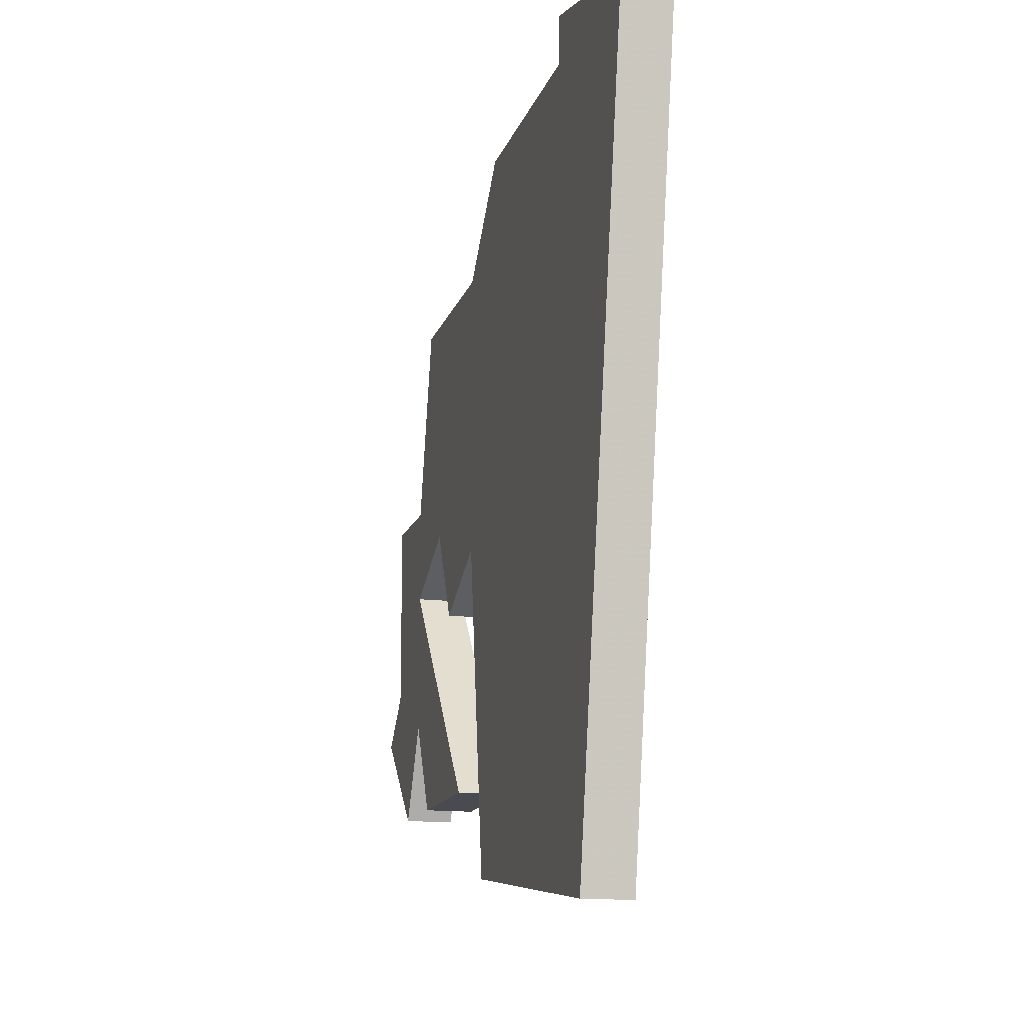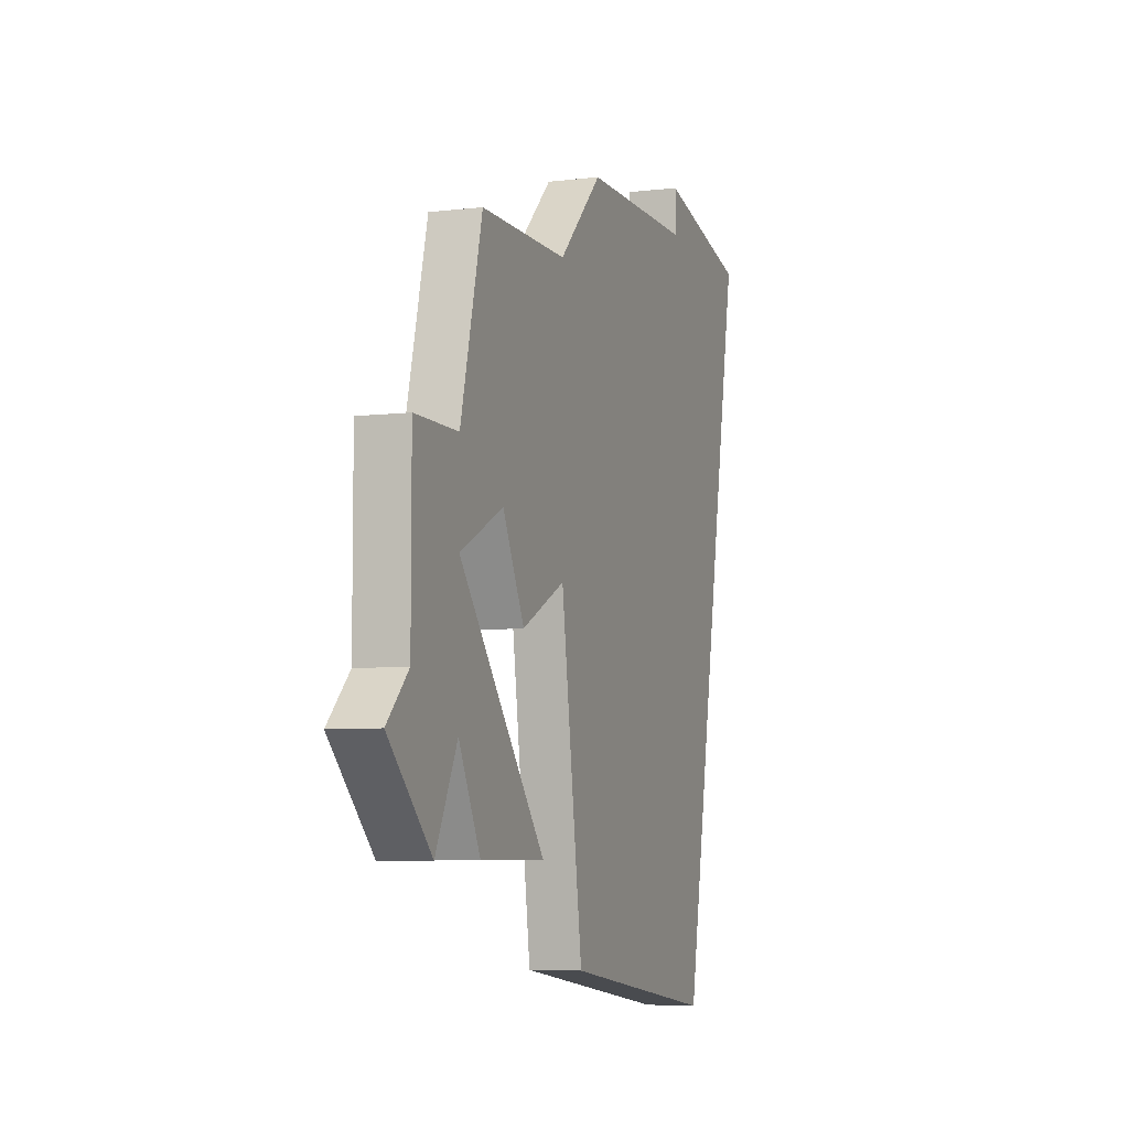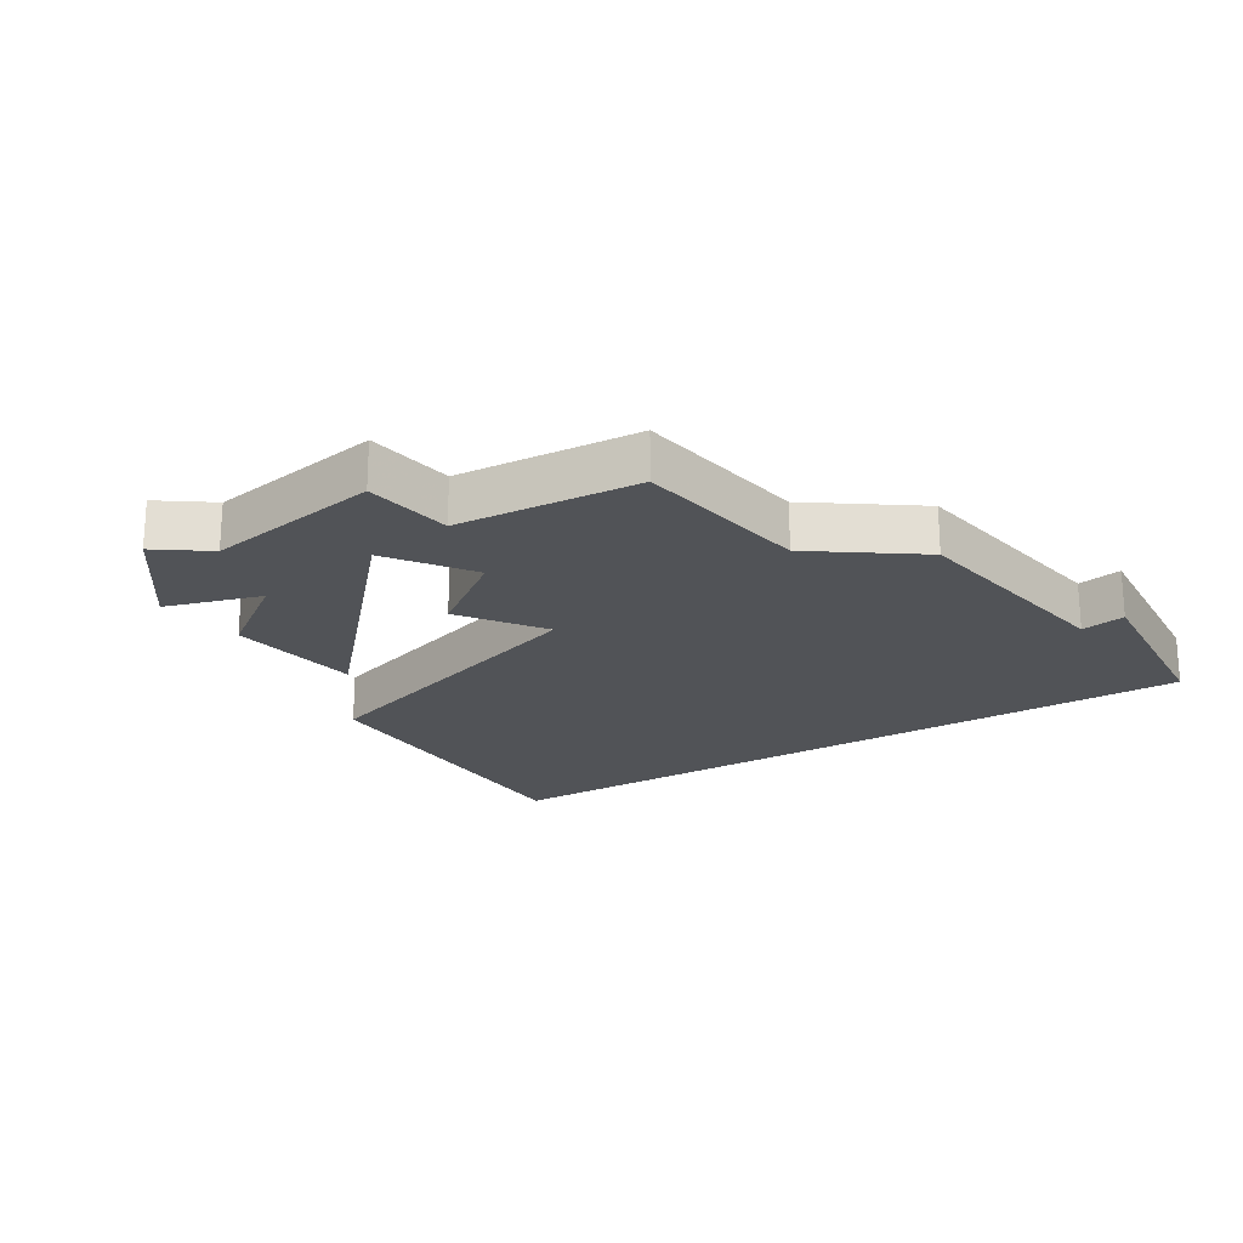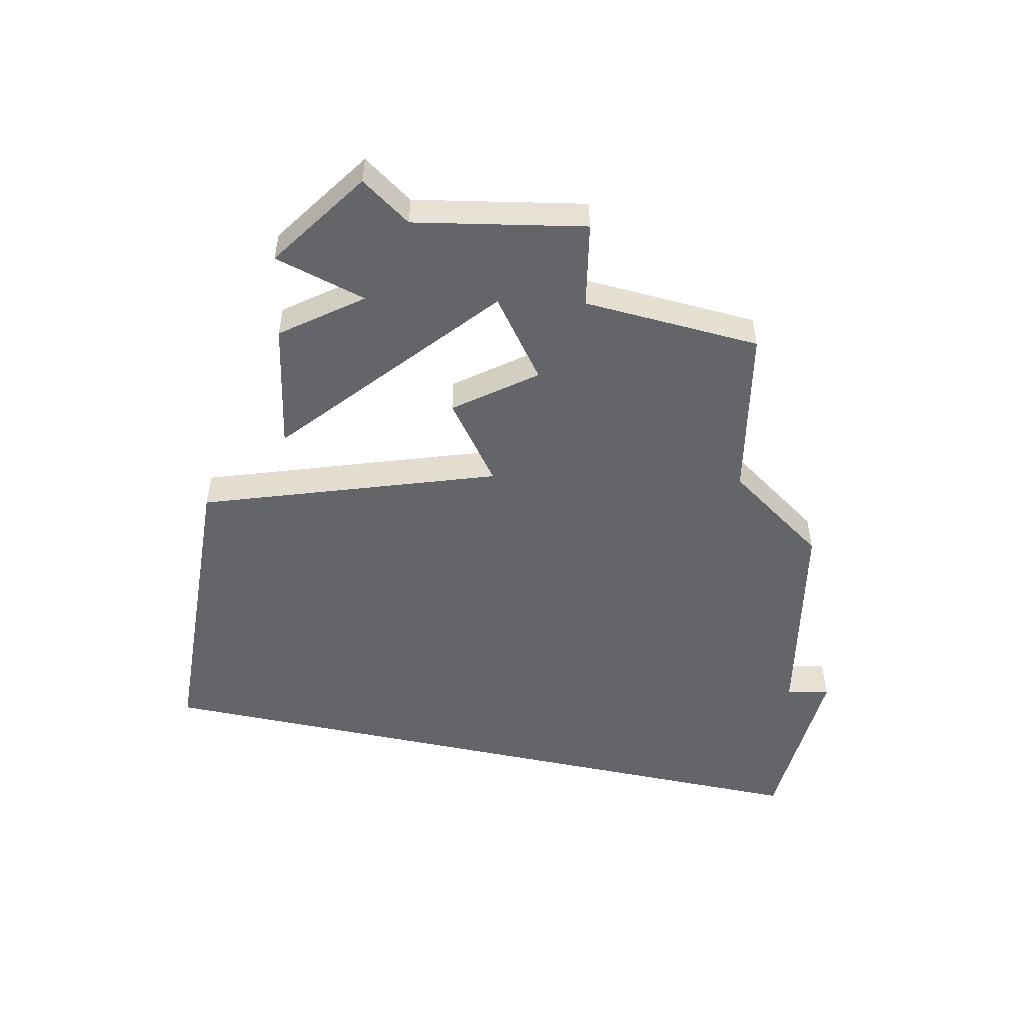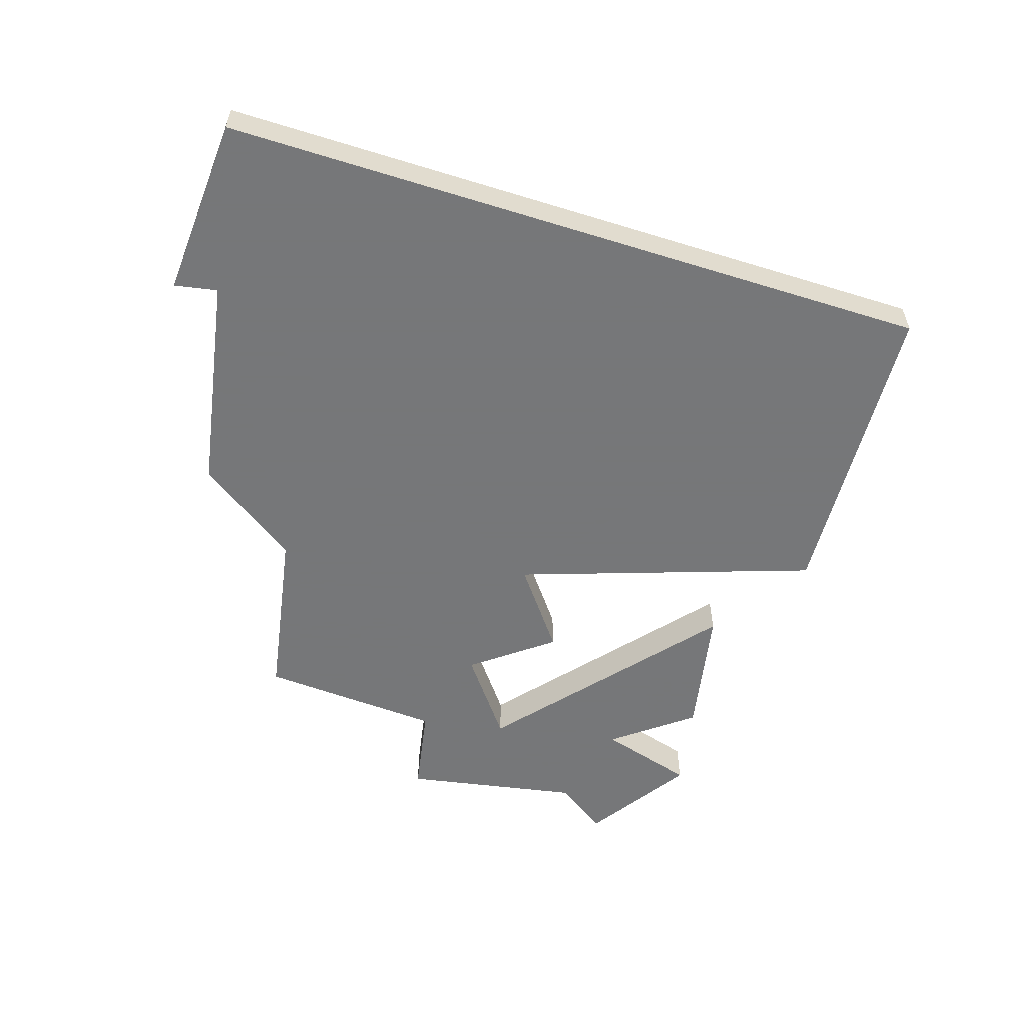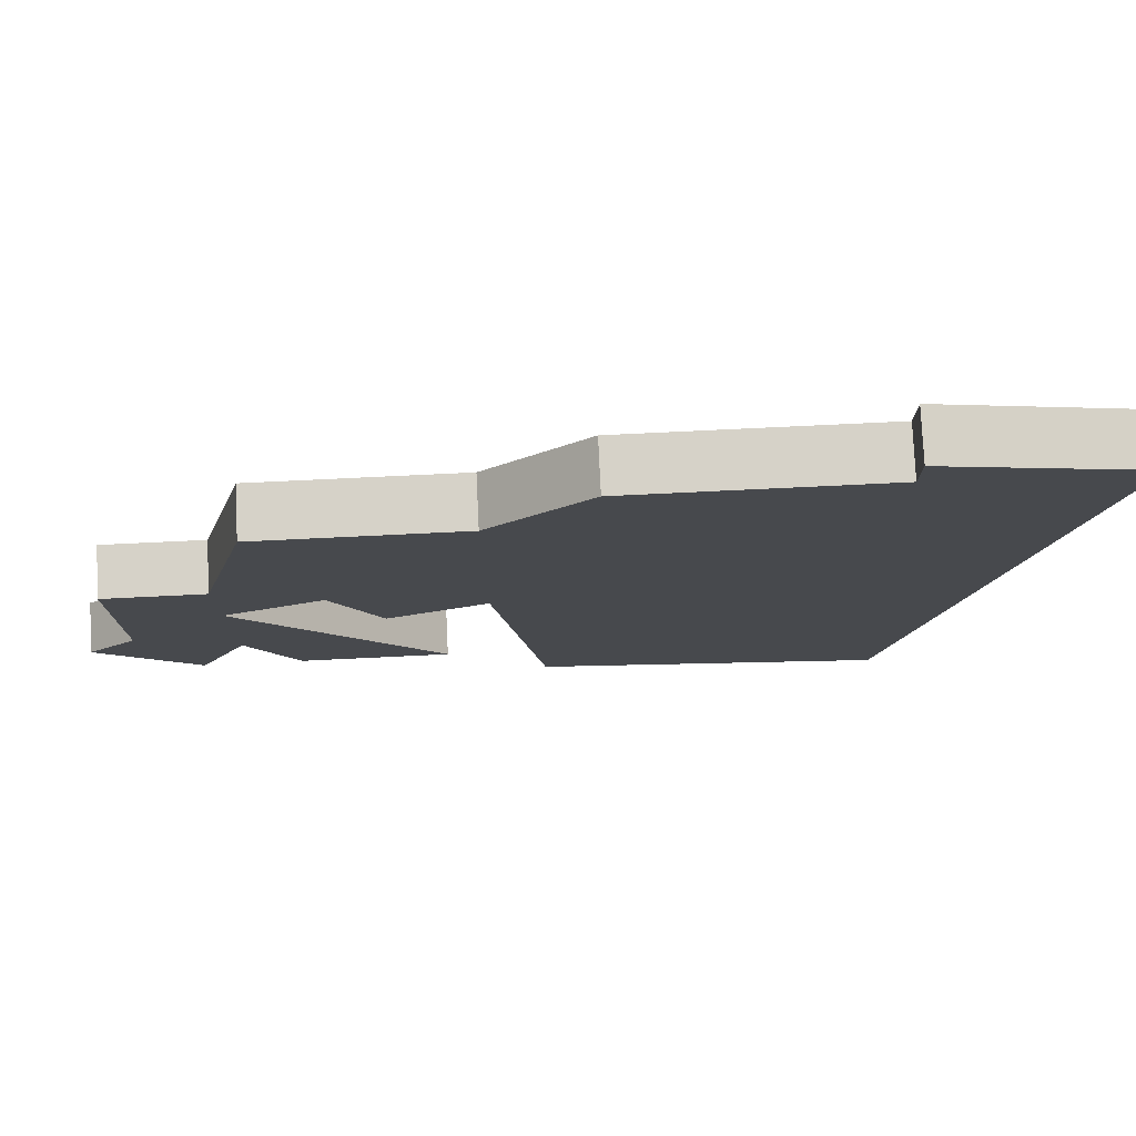
<metadata>
{"format":"obj","ext":"obj","renderer":"f3d","projection":"perspective","resolution":1024,"background":"white","views":[{"elev":-14.4,"azim":-104.7,"up":"+Y"},{"elev":-6.3,"azim":109.7,"up":"+Y"},{"elev":-22.0,"azim":131.3,"up":"+Z"},{"elev":-51.4,"azim":88.5,"up":"+Z"},{"elev":-57.1,"azim":-97.1,"up":"+Z"},{"elev":77.7,"azim":177.3,"up":"+Y"}]}
</metadata>
<code>
v 1684 -480 0
v 1684 -480 1
v 1692 -472 0
v 1692 -472 1
v 1692 -466 0
v 1692 -466 1
v 1700 -475 0
v 1700 -475 1
v 1691 -479 0
v 1691 -479 1
v 1699 -474 0
v 1699 -474 1
v 1699 -470 0
v 1699 -470 1
v 1690 -464 0
v 1690 -464 1
v 1698 -477 0
v 1698 -477 1
v 1681 -464 0
v 1681 -464 1
v 1697 -472 0
v 1697 -472 1
v 1697 -475 0
v 1697 -475 1
v 1697 -470 0
v 1697 -470 1
v 1696 -466 0
v 1696 -466 1
v 1696 -477 0
v 1696 -477 1
v 1695 -471 0
v 1695 -471 1
v 1694 -473 0
v 1694 -473 1
v 1685 -463 0
v 1685 -463 1
v 1685 -464 0
v 1685 -464 1
v 1693 -477 0
v 1693 -477 1
f 3 9 1
f 39 23 29
f 31 3 5
f 37 3 1
f 35 37 19
f 37 1 19
f 5 37 15
f 37 5 3
f 31 33 3
f 11 7 17
f 23 11 17
f 21 11 23
f 5 27 31
f 25 31 27
f 25 13 21
f 11 21 13
f 31 25 21
f 21 23 39
f 2 10 4
f 30 24 40
f 6 4 32
f 2 4 38
f 20 38 36
f 20 2 38
f 16 38 6
f 4 6 38
f 4 34 32
f 18 8 12
f 18 12 24
f 24 12 22
f 32 28 6
f 28 32 26
f 22 14 26
f 14 22 12
f 22 26 32
f 40 24 22
f 20 36 19
f 19 36 35
f 2 20 1
f 1 20 19
f 10 2 9
f 9 2 1
f 4 10 3
f 3 10 9
f 34 4 33
f 33 4 3
f 32 34 31
f 31 34 33
f 22 32 21
f 21 32 31
f 40 22 39
f 39 22 21
f 30 40 29
f 29 40 39
f 24 30 23
f 23 30 29
f 18 24 17
f 17 24 23
f 8 18 7
f 7 18 17
f 12 8 11
f 11 8 7
f 14 12 13
f 13 12 11
f 26 14 25
f 25 14 13
f 28 26 27
f 27 26 25
f 6 28 5
f 5 28 27
f 16 6 15
f 15 6 5
f 36 38 35
f 35 38 37
f 38 16 37
f 37 16 15

</code>
